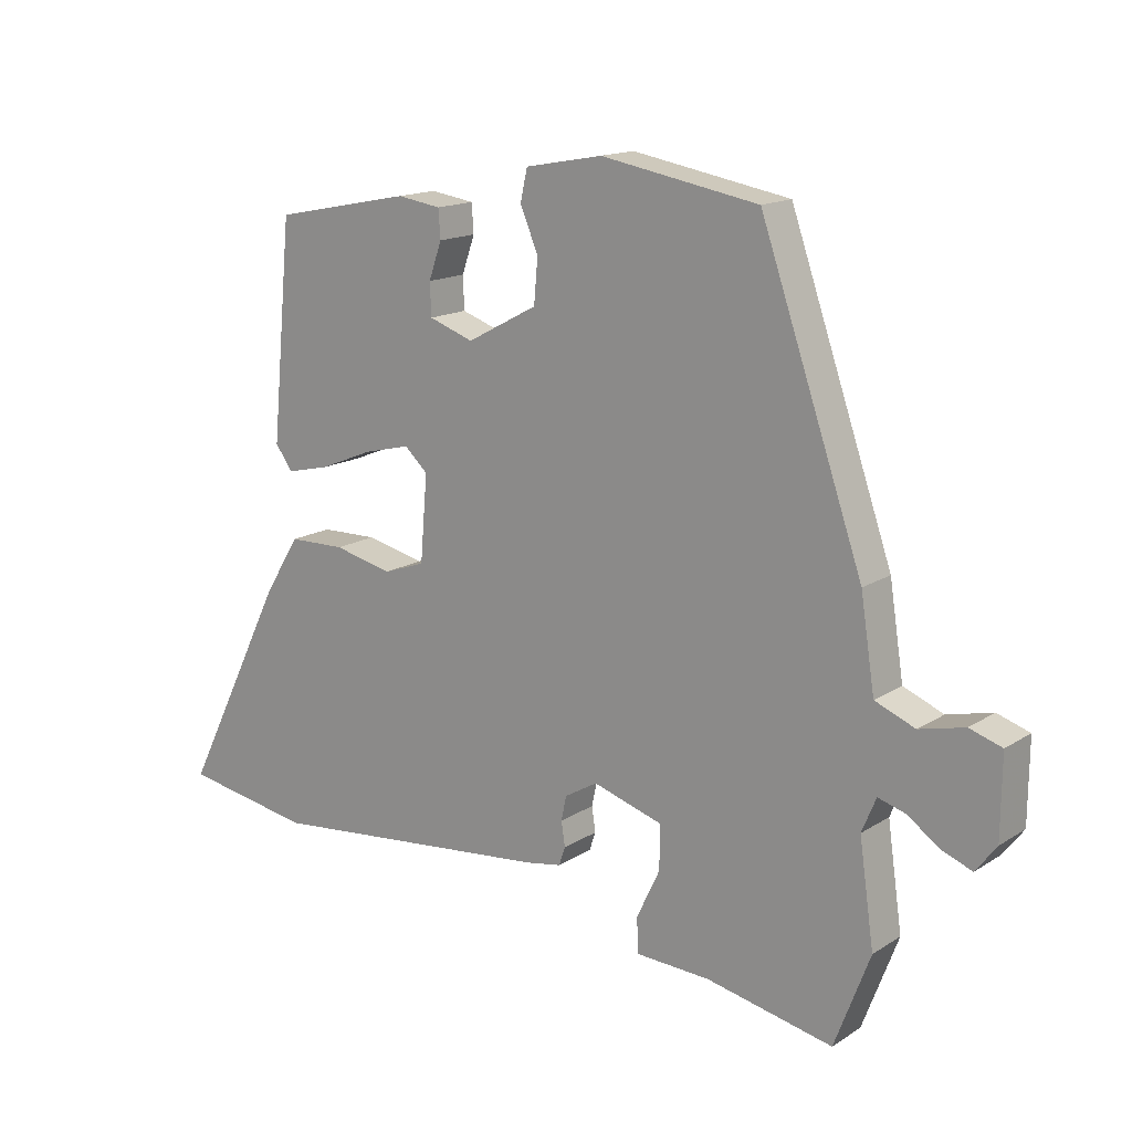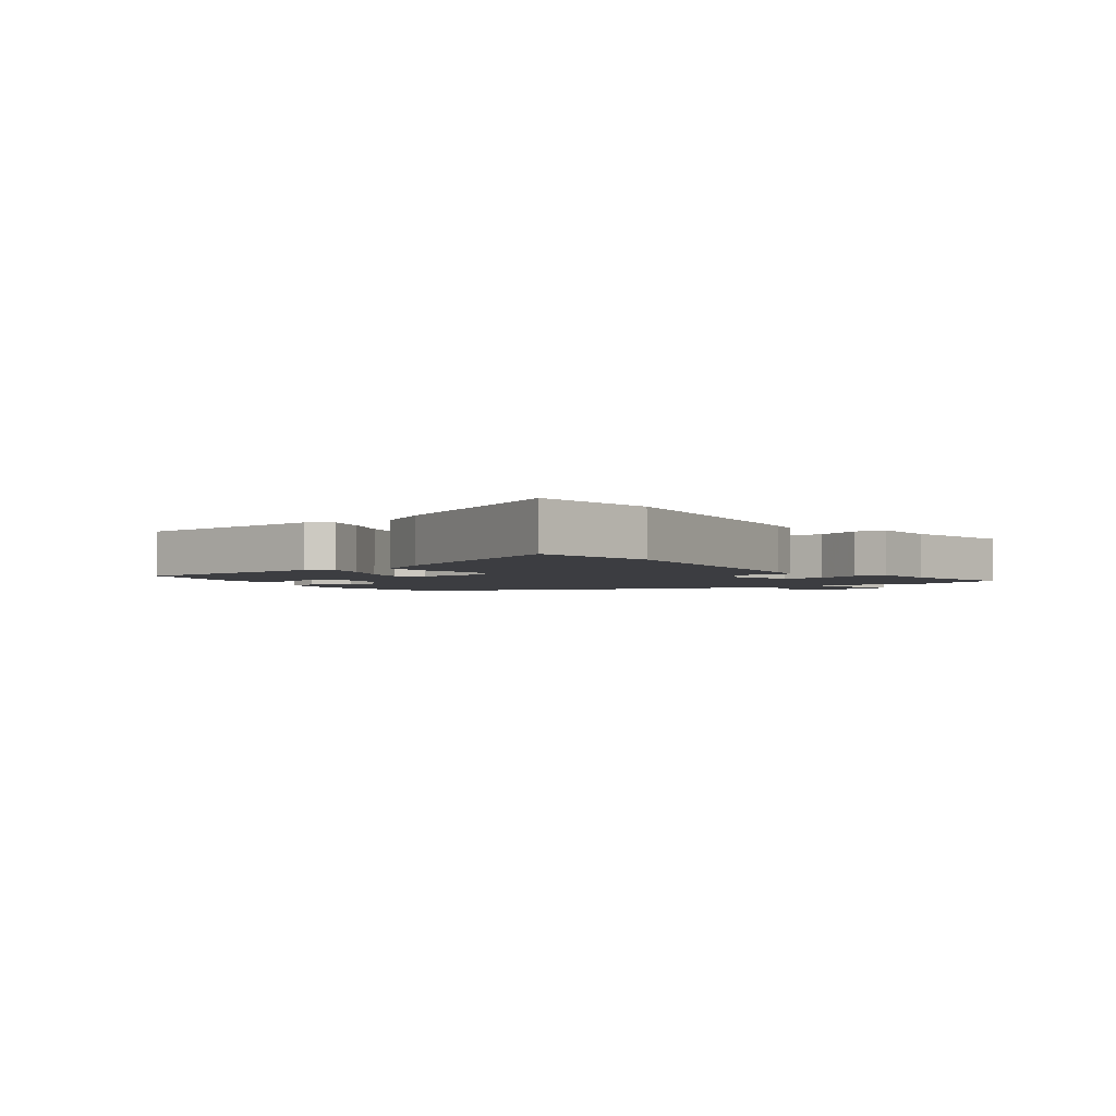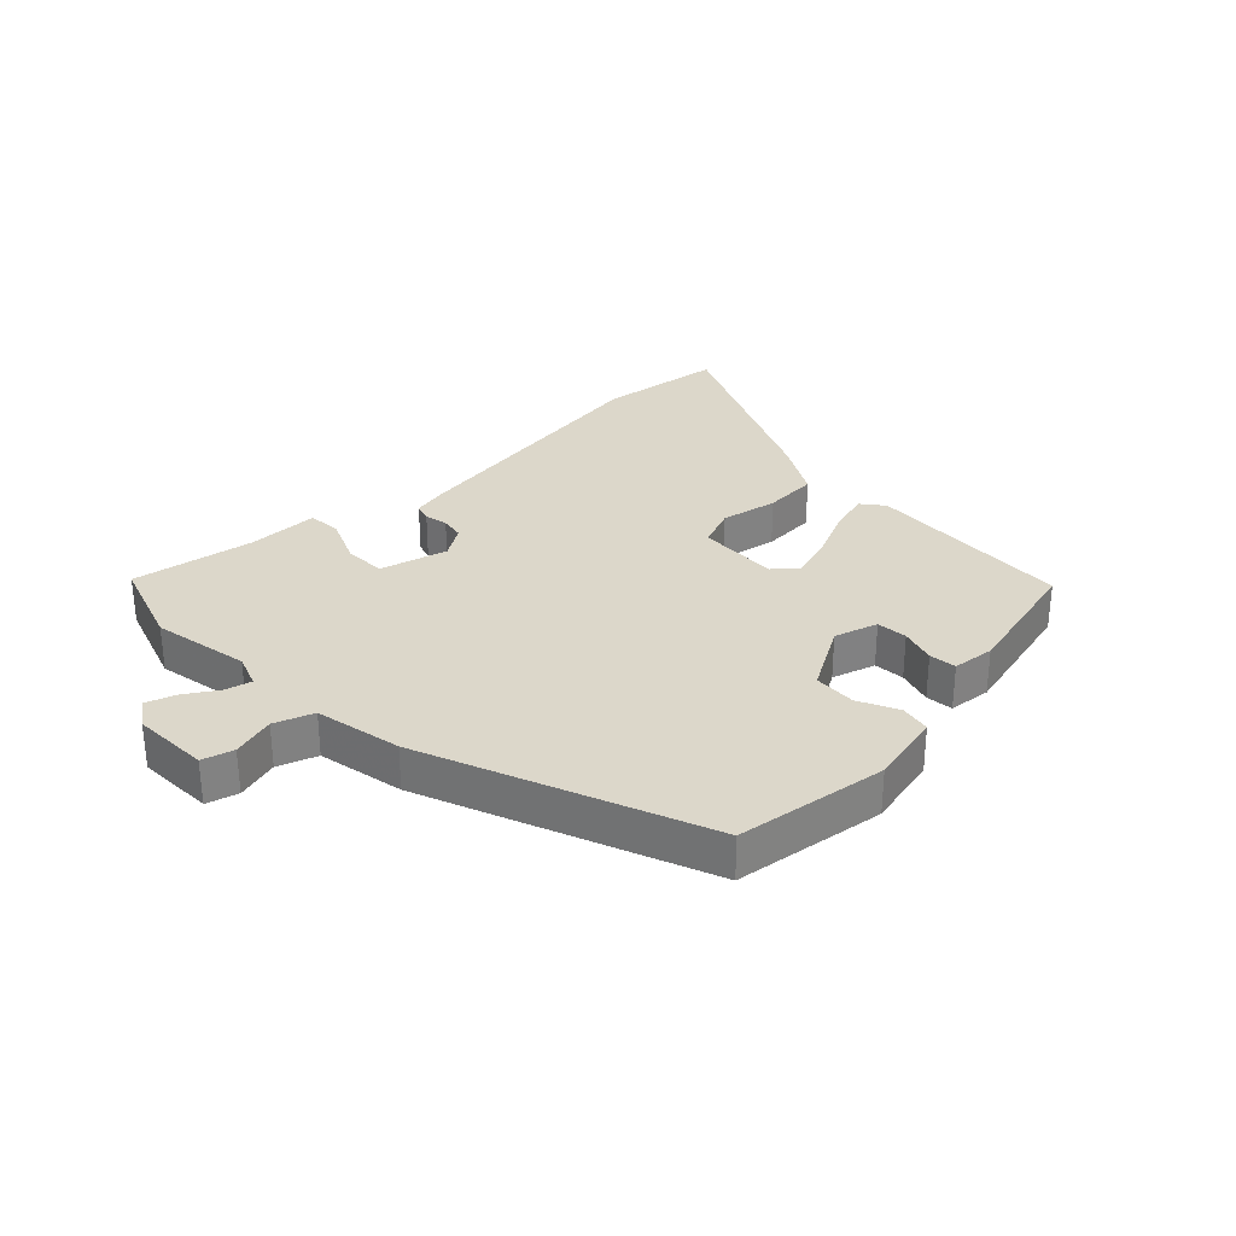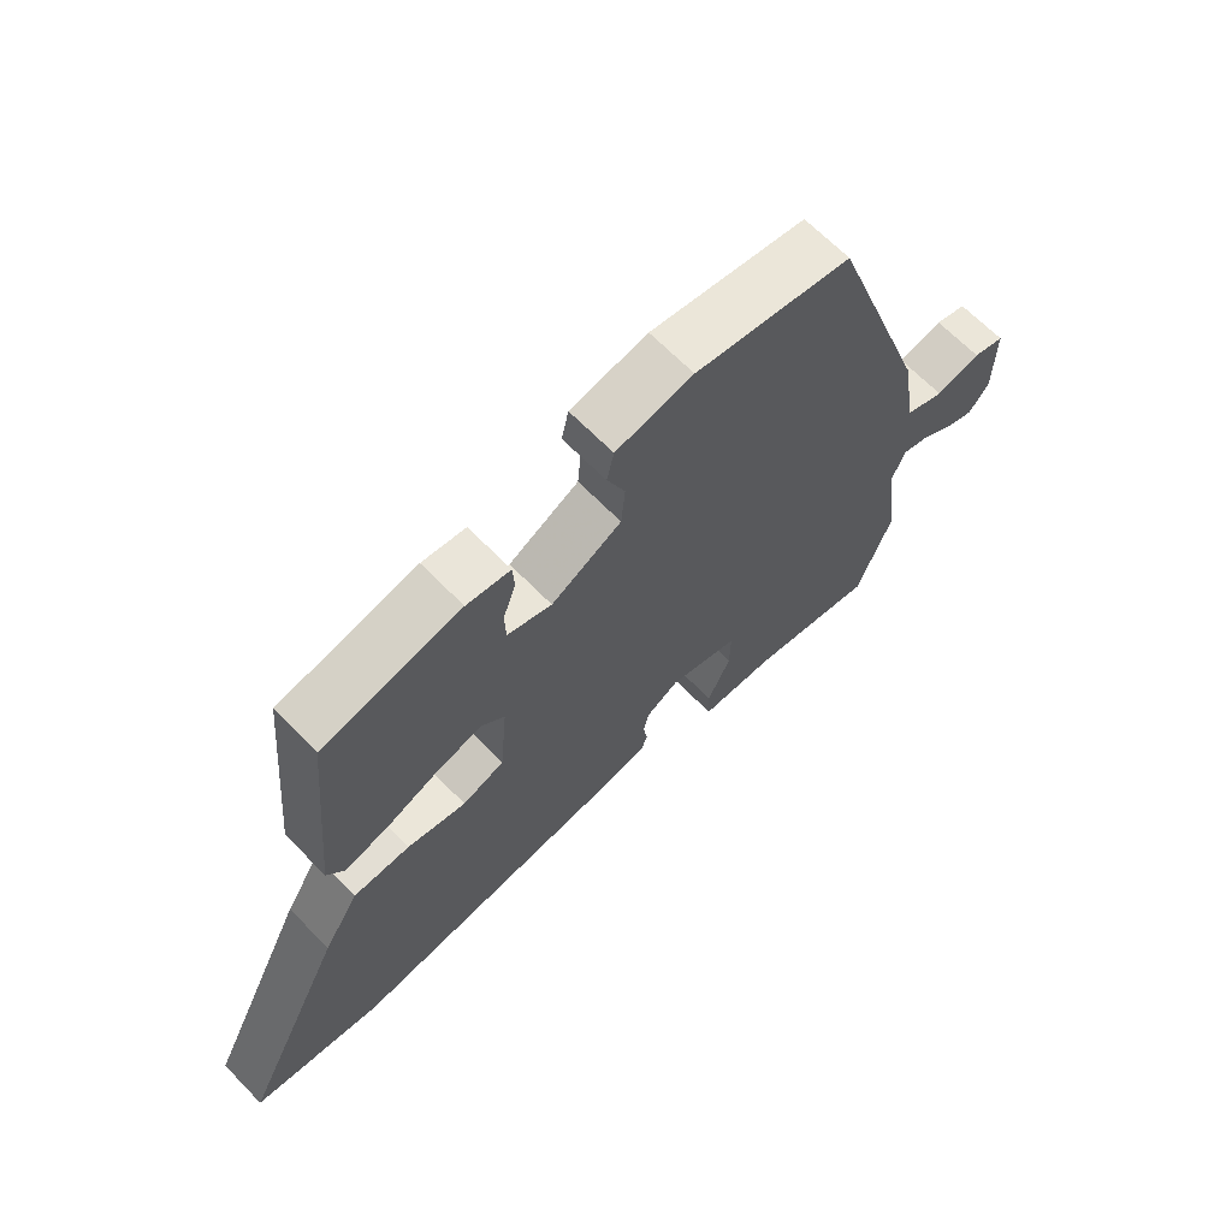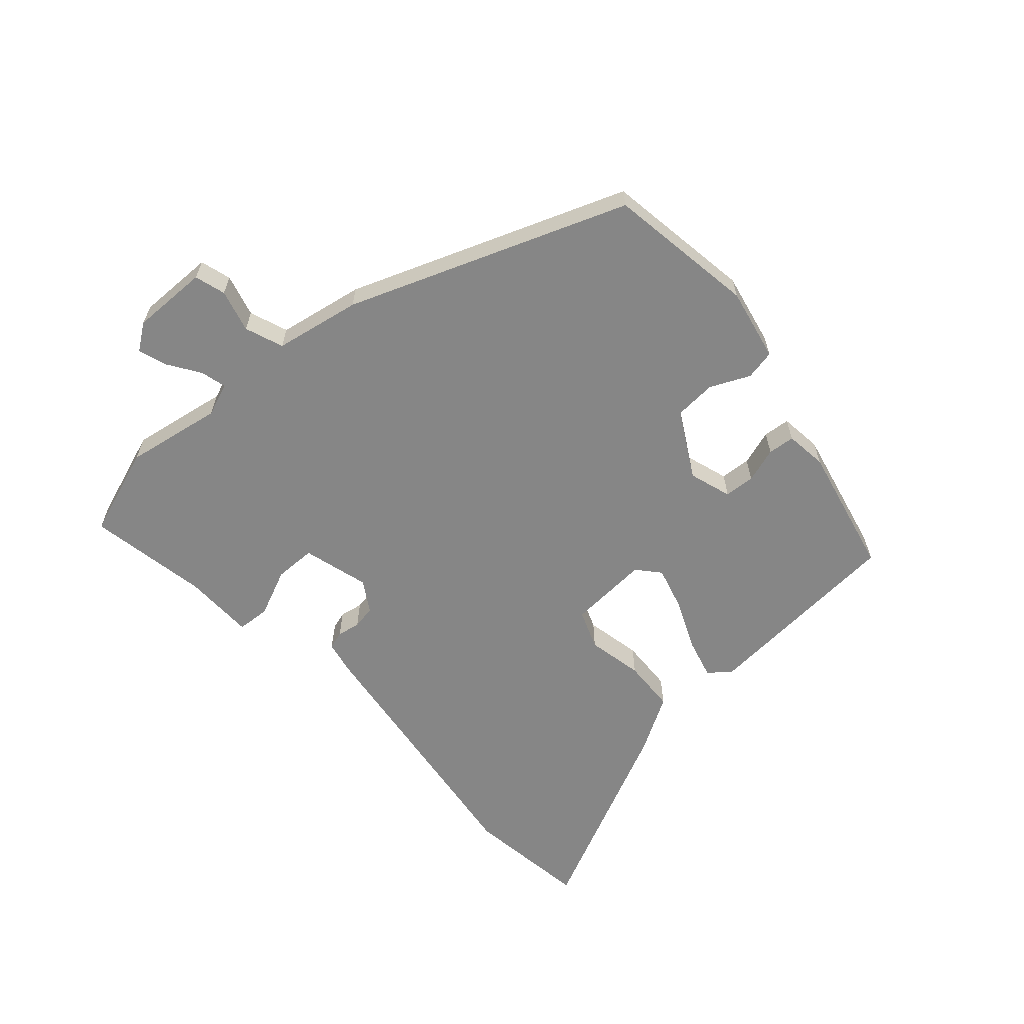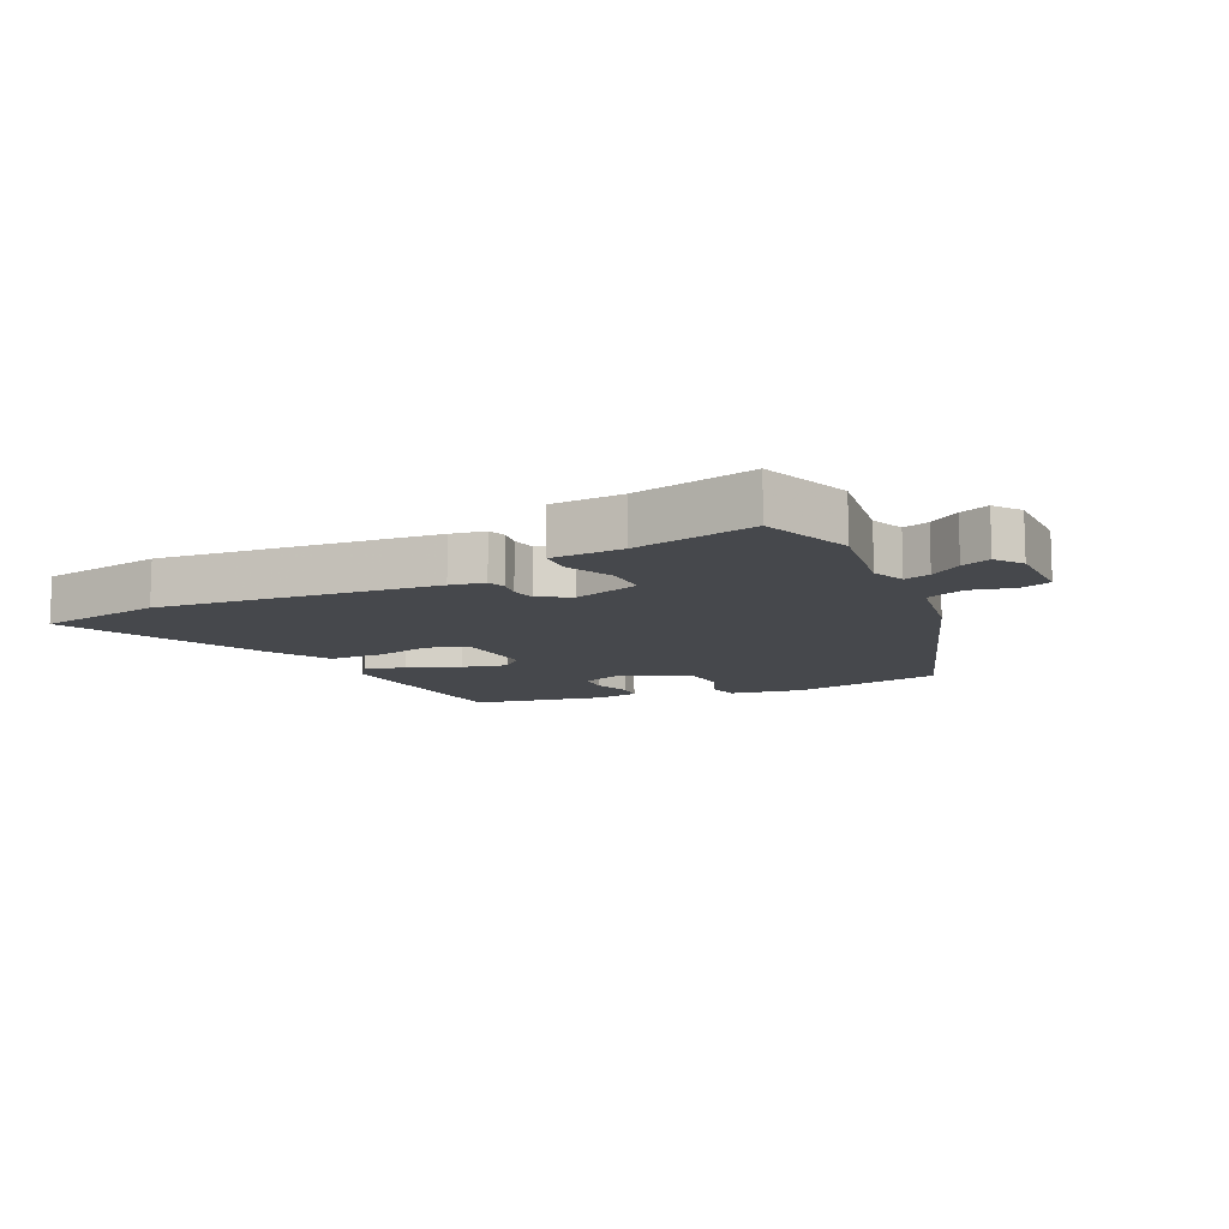
<metadata>
{"format":"obj","ext":"obj","renderer":"f3d","projection":"perspective","resolution":1024,"background":"white","views":[{"elev":15.5,"azim":-142.4,"up":"+Z"},{"elev":-2.8,"azim":124.5,"up":"+Y"},{"elev":30.6,"azim":-46.2,"up":"+Y"},{"elev":66.0,"azim":135.8,"up":"+Z"},{"elev":-62.0,"azim":-49.7,"up":"+Y"},{"elev":-11.4,"azim":-154.5,"up":"+Y"}]}
</metadata>
<code>
v 0.685 0.07 -0.47
v 0.484 0.07 -0.503
v 0.037 0.07 -0.456
v -0.019 0.07 -0.446
v -0.029 0.07 -0.417
v -0.023 0.07 -0.379
v -0.031 0.07 -0.341
v -0.082 0.07 -0.311
v -0.19 0.07 -0.344
v -0.189 0.07 -0.412
v -0.153 0.07 -0.488
v -0.155 0.07 -0.542
v -0.271 0.07 -0.547
v -0.467 0.07 -0.587
v -0.522 0.07 -0.442
v -0.499 0.07 -0.283
v -0.521 0.07 -0.23
v -0.563 0.07 -0.242
v -0.613 0.07 -0.277
v -0.66 0.07 -0.295
v -0.692 0.07 -0.253
v -0.693 0.07 -0.128
v -0.643 0.07 -0.112
v -0.573 0.07 -0.129
v -0.511 0.07 -0.104
v -0.489 0.07 0.037
v -0.33 0.07 0.493
v -0.087 0.07 0.536
v 0.033 0.07 0.514
v 0.044 0.07 0.465
v 0.016 0.07 0.4
v 0.022 0.07 0.332
v 0.131 0.07 0.274
v 0.2 0.07 0.298
v 0.202 0.07 0.348
v 0.182 0.07 0.405
v 0.185 0.07 0.449
v 0.253 0.07 0.459
v 0.467 0.07 0.416
v 0.499 0.07 0.081
v 0.472 0.07 0.044
v 0.405 0.07 0.06
v 0.322 0.07 0.094
v 0.25 0.07 0.112
v 0.214 0.07 0.079
v 0.225 0.07 -0.053
v 0.29 0.07 -0.076
v 0.381 0.07 -0.055
v 0.469 0.07 -0.057
v 0.524 0.07 -0.146
v 0.685 0 -0.47
v 0.484 0 -0.503
v 0.037 0 -0.456
v -0.019 0 -0.446
v -0.029 0 -0.417
v -0.023 0 -0.379
v -0.031 0 -0.341
v -0.082 0 -0.311
v -0.19 0 -0.344
v -0.189 0 -0.412
v -0.153 0 -0.488
v -0.155 0 -0.542
v -0.271 0 -0.547
v -0.467 0 -0.587
v -0.522 0 -0.442
v -0.499 0 -0.283
v -0.521 0 -0.23
v -0.563 0 -0.242
v -0.613 0 -0.277
v -0.66 0 -0.295
v -0.692 0 -0.253
v -0.693 0 -0.128
v -0.643 0 -0.112
v -0.573 0 -0.129
v -0.511 0 -0.104
v -0.489 0 0.037
v -0.33 0 0.493
v -0.087 0 0.536
v 0.033 0 0.514
v 0.044 0 0.465
v 0.016 0 0.4
v 0.022 0 0.332
v 0.131 0 0.274
v 0.2 0 0.298
v 0.202 0 0.348
v 0.182 0 0.405
v 0.185 0 0.449
v 0.253 0 0.459
v 0.467 0 0.416
v 0.499 0 0.081
v 0.472 0 0.044
v 0.405 0 0.06
v 0.322 0 0.094
v 0.25 0 0.112
v 0.214 0 0.079
v 0.225 0 -0.053
v 0.29 0 -0.076
v 0.381 0 -0.055
v 0.469 0 -0.057
v 0.524 0 -0.146
f 47 48 49 50
f 47 50 1 2
f 46 47 2 3
f 45 46 3 4
f 40 41 42 43
f 40 43 44
f 39 40 44
f 38 39 44 45
f 35 36 37 38
f 34 35 38 45
f 28 29 30 31
f 28 31 32
f 25 26 27 28
f 25 28 32
f 21 22 23 24
f 21 24 25
f 18 19 20 21
f 17 18 21 25
f 16 17 25 32
f 13 14 15 16
f 10 11 12 13
f 9 10 13 16
f 8 9 16 32
f 45 4 5 6
f 33 34 45 6
f 7 8 32 33
f 6 7 33
f 100 99 98 97
f 52 51 100 97
f 53 52 97 96
f 54 53 96 95
f 93 92 91 90
f 94 93 90
f 94 90 89
f 95 94 89 88
f 88 87 86 85
f 95 88 85 84
f 81 80 79 78
f 82 81 78
f 78 77 76 75
f 82 78 75
f 74 73 72 71
f 75 74 71
f 71 70 69 68
f 75 71 68 67
f 82 75 67 66
f 66 65 64 63
f 63 62 61 60
f 66 63 60 59
f 82 66 59 58
f 56 55 54 95
f 56 95 84 83
f 83 82 58 57
f 83 57 56
f 1 51 52 2
f 2 52 53 3
f 3 53 54 4
f 4 54 55 5
f 5 55 56 6
f 6 56 57 7
f 7 57 58 8
f 8 58 59 9
f 9 59 60 10
f 10 60 61 11
f 11 61 62 12
f 12 62 63 13
f 13 63 64 14
f 14 64 65 15
f 15 65 66 16
f 16 66 67 17
f 17 67 68 18
f 18 68 69 19
f 19 69 70 20
f 20 70 71 21
f 21 71 72 22
f 22 72 73 23
f 23 73 74 24
f 24 74 75 25
f 25 75 76 26
f 26 76 77 27
f 27 77 78 28
f 28 78 79 29
f 29 79 80 30
f 30 80 81 31
f 31 81 82 32
f 32 82 83 33
f 33 83 84 34
f 34 84 85 35
f 35 85 86 36
f 36 86 87 37
f 37 87 88 38
f 38 88 89 39
f 39 89 90 40
f 40 90 91 41
f 41 91 92 42
f 42 92 93 43
f 43 93 94 44
f 44 94 95 45
f 45 95 96 46
f 46 96 97 47
f 47 97 98 48
f 48 98 99 49
f 49 99 100 50
f 50 100 51 1

</code>
